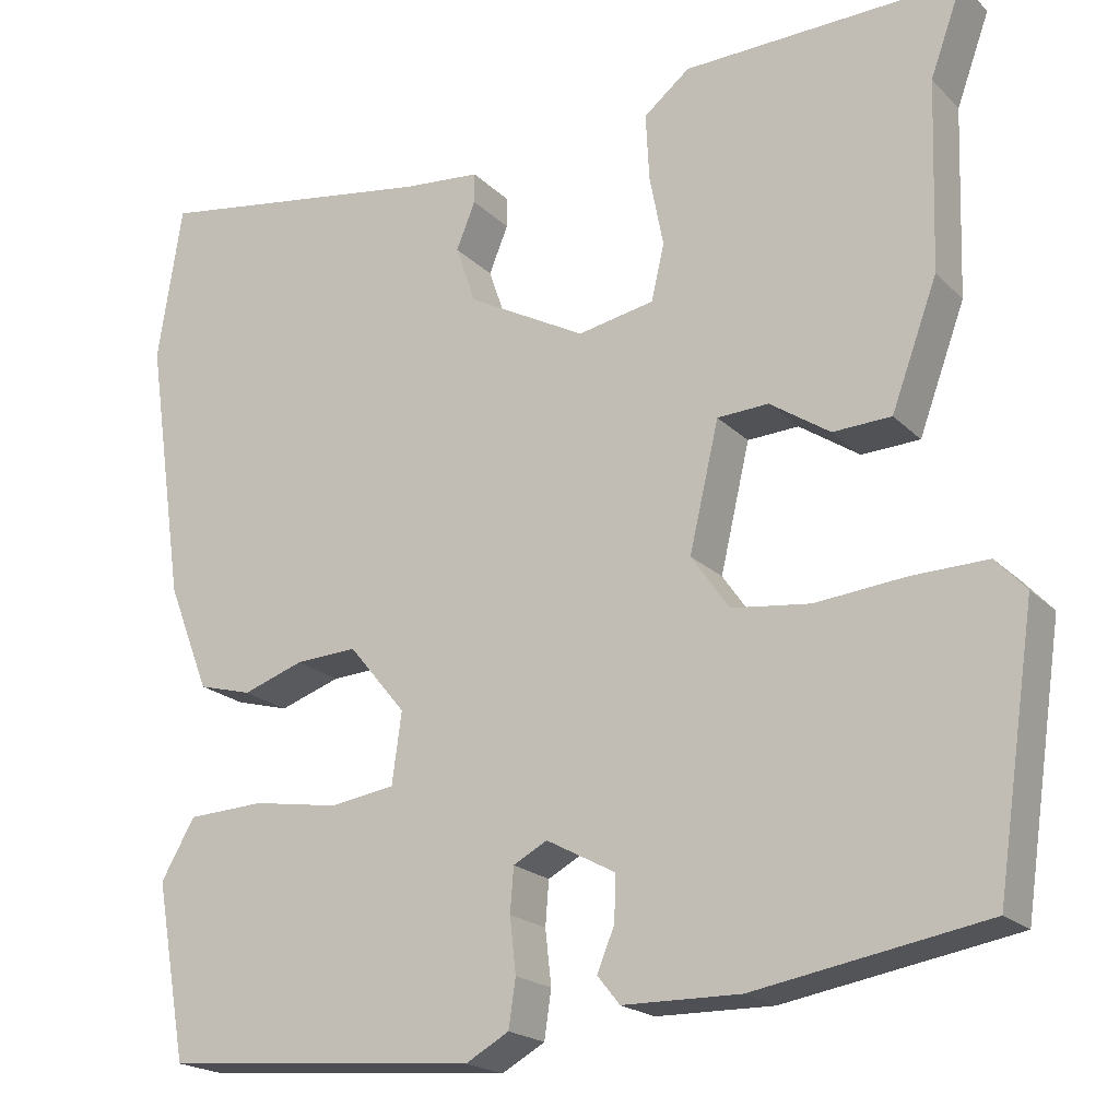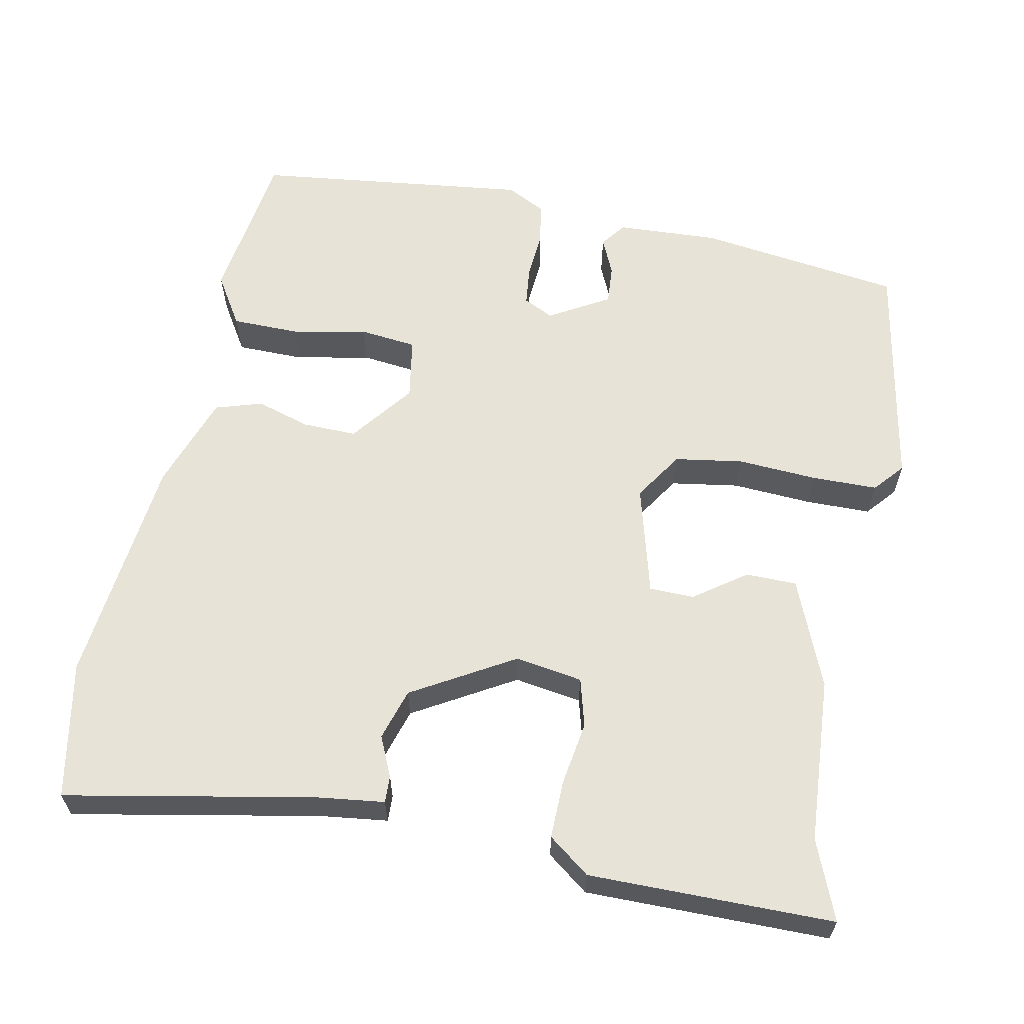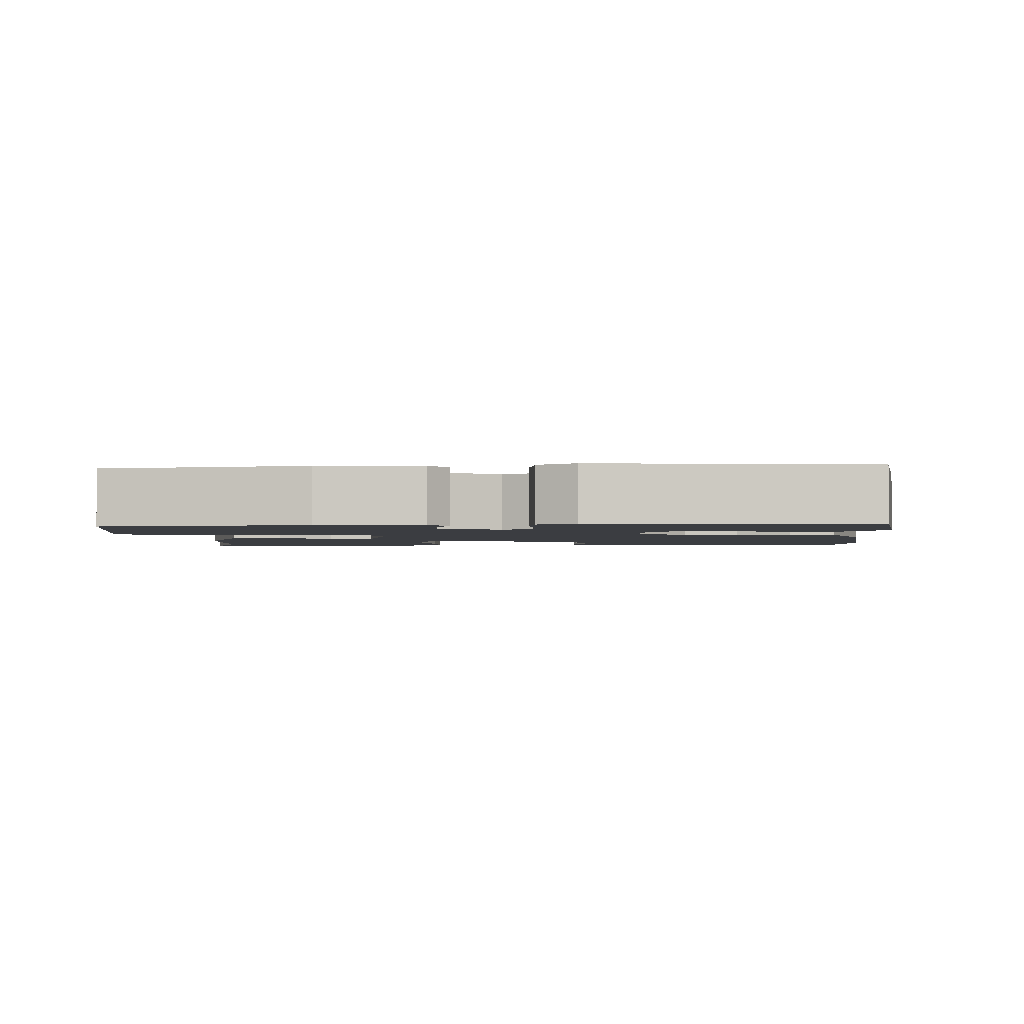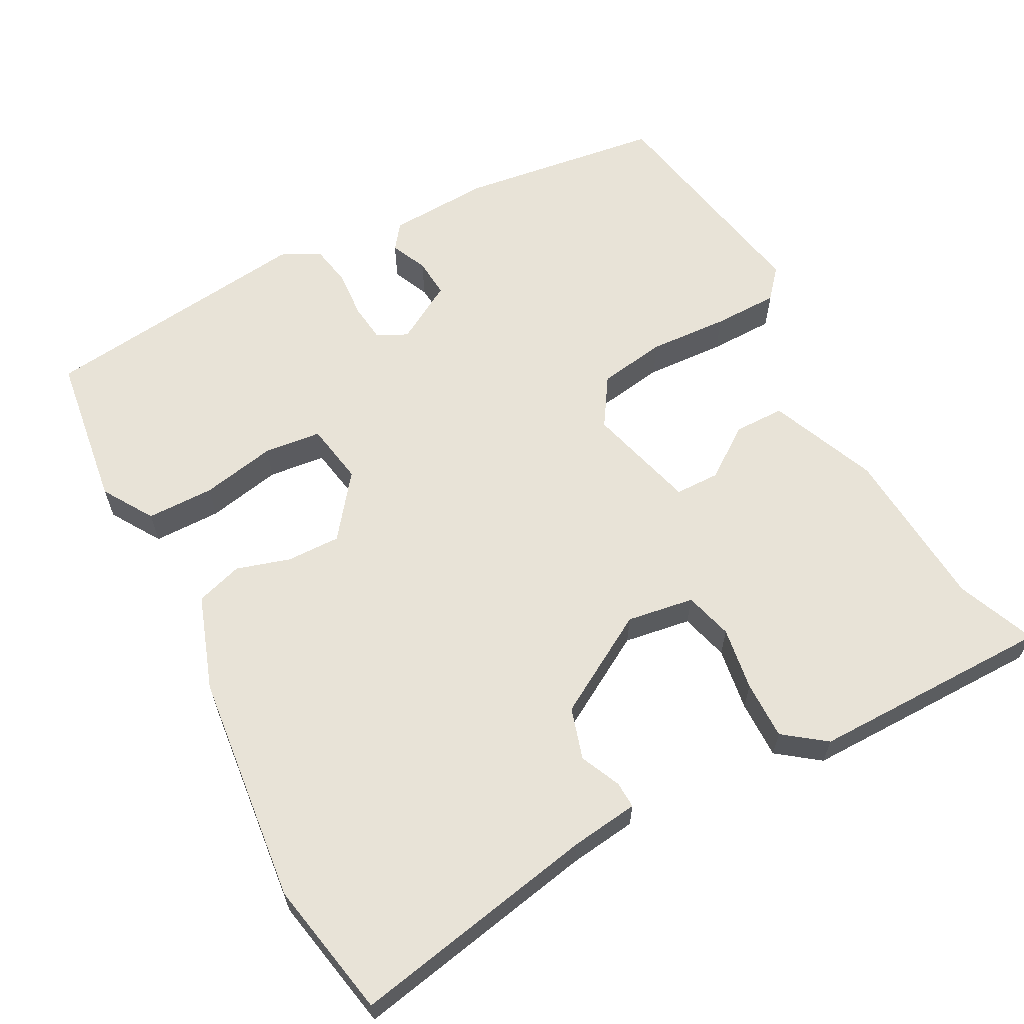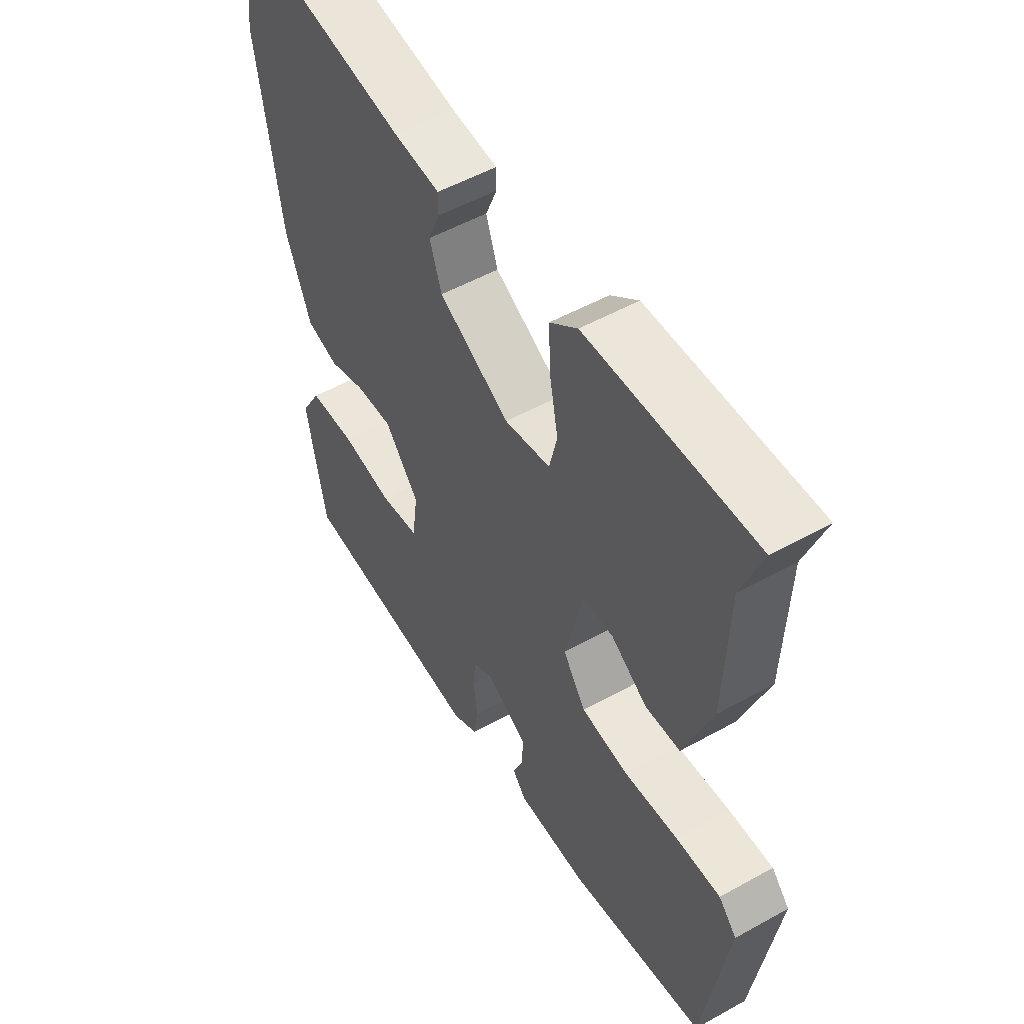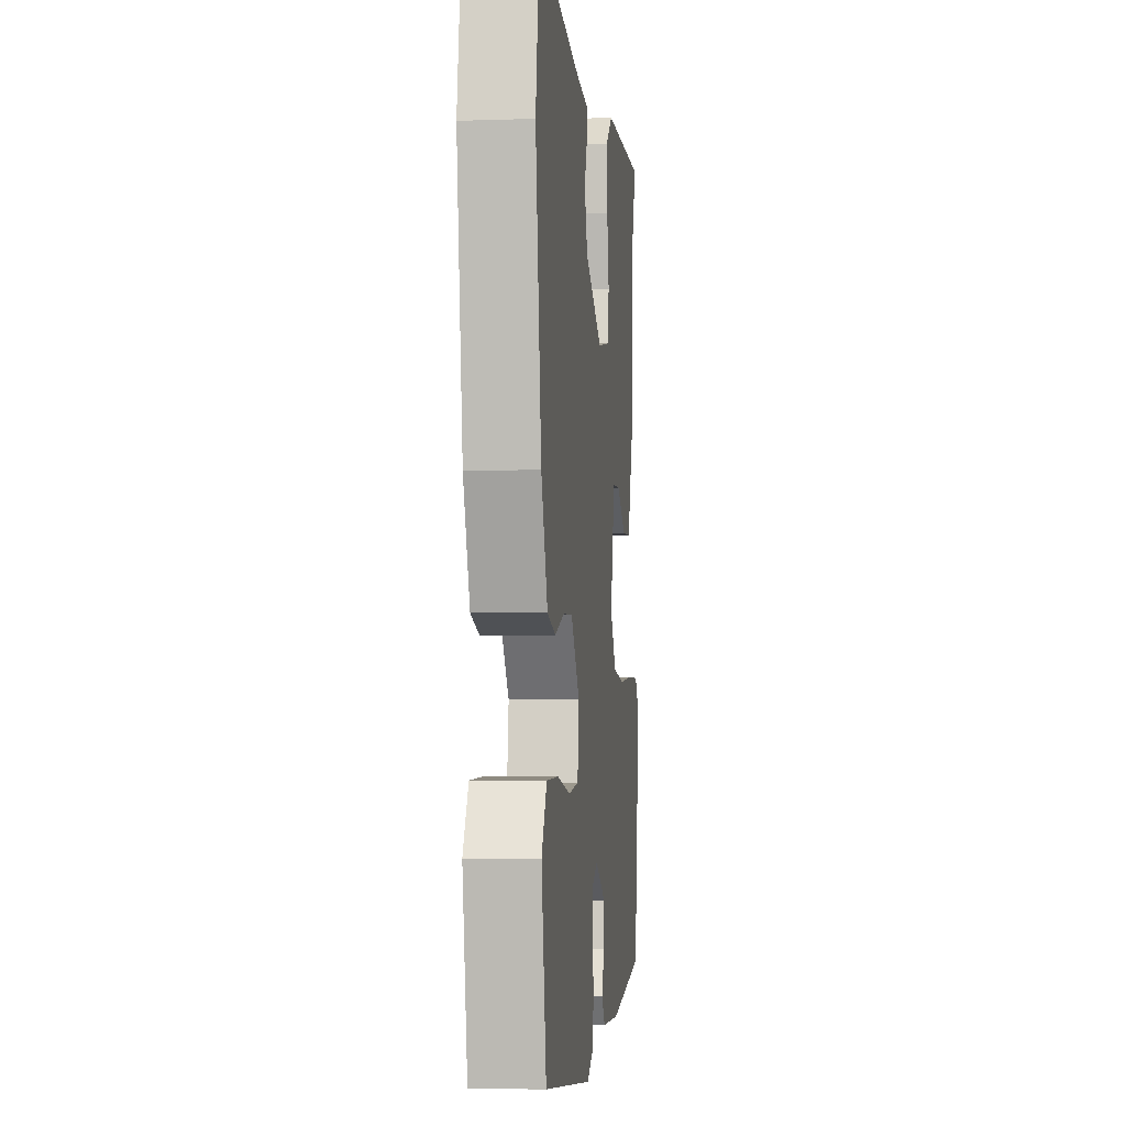
<metadata>
{"format":"obj","ext":"obj","renderer":"f3d","projection":"perspective","resolution":1024,"background":"white","views":[{"elev":-19.9,"azim":30.5,"up":"+Z"},{"elev":61.5,"azim":9.3,"up":"+Y"},{"elev":-2.3,"azim":-178.7,"up":"+Y"},{"elev":62.2,"azim":-30.1,"up":"+Y"},{"elev":53.0,"azim":59.2,"up":"+Z"},{"elev":-4.7,"azim":-83.7,"up":"+Z"}]}
</metadata>
<code>
v -0.523 0.07 0.354
v -0.495 0.07 0.535
v -0.167 0.07 0.484
v -0.078 0.07 0.476
v -0.078 0.07 0.441
v -0.1 0.07 0.387
v -0.077 0.07 0.32
v 0.059 0.07 0.247
v 0.147 0.07 0.264
v 0.162 0.07 0.328
v 0.146 0.07 0.411
v 0.142 0.07 0.488
v 0.195 0.07 0.531
v 0.515 0.07 0.541
v 0.477 0.07 0.436
v 0.47 0.07 0.218
v 0.417 0.07 0.074
v 0.35 0.07 0.071
v 0.281 0.07 0.117
v 0.222 0.07 0.114
v 0.188 0.07 -0.032
v 0.232 0.07 -0.095
v 0.322 0.07 -0.106
v 0.427 0.07 -0.096
v 0.513 0.07 -0.094
v 0.548 0.07 -0.132
v 0.503 0.07 -0.439
v 0.237 0.07 -0.485
v 0.102 0.07 -0.483
v 0.076 0.07 -0.451
v 0.096 0.07 -0.402
v 0.098 0.07 -0.35
v 0.018 0.07 -0.307
v -0.021 0.07 -0.328
v -0.025 0.07 -0.379
v -0.018 0.07 -0.442
v -0.026 0.07 -0.497
v -0.076 0.07 -0.525
v -0.439 0.07 -0.494
v -0.475 0.07 -0.291
v -0.436 0.07 -0.223
v -0.347 0.07 -0.219
v -0.248 0.07 -0.235
v -0.173 0.07 -0.224
v -0.162 0.07 -0.142
v -0.228 0.07 -0.062
v -0.299 0.07 -0.066
v -0.369 0.07 -0.09
v -0.431 0.07 -0.073
v -0.479 0.07 0.05
v -0.523 0 0.354
v -0.495 0 0.535
v -0.167 0 0.484
v -0.078 0 0.476
v -0.078 0 0.441
v -0.1 0 0.387
v -0.077 0 0.32
v 0.059 0 0.247
v 0.147 0 0.264
v 0.162 0 0.328
v 0.146 0 0.411
v 0.142 0 0.488
v 0.195 0 0.531
v 0.515 0 0.541
v 0.477 0 0.436
v 0.47 0 0.218
v 0.417 0 0.074
v 0.35 0 0.071
v 0.281 0 0.117
v 0.222 0 0.114
v 0.188 0 -0.032
v 0.232 0 -0.095
v 0.322 0 -0.106
v 0.427 0 -0.096
v 0.513 0 -0.094
v 0.548 0 -0.132
v 0.503 0 -0.439
v 0.237 0 -0.485
v 0.102 0 -0.483
v 0.076 0 -0.451
v 0.096 0 -0.402
v 0.098 0 -0.35
v 0.018 0 -0.307
v -0.021 0 -0.328
v -0.025 0 -0.379
v -0.018 0 -0.442
v -0.026 0 -0.497
v -0.076 0 -0.525
v -0.439 0 -0.494
v -0.475 0 -0.291
v -0.436 0 -0.223
v -0.347 0 -0.219
v -0.248 0 -0.235
v -0.173 0 -0.224
v -0.162 0 -0.142
v -0.228 0 -0.062
v -0.299 0 -0.066
v -0.369 0 -0.09
v -0.431 0 -0.073
v -0.479 0 0.05
f 1 2 3
f 50 1 3
f 49 50 3
f 48 49 3
f 47 48 3
f 46 47 3 4
f 41 42 43
f 40 41 43
f 39 40 43
f 38 39 43
f 37 38 43
f 36 37 43
f 35 36 43
f 34 35 43 44
f 33 34 44 45
f 29 30 31
f 28 29 31
f 27 28 31
f 26 27 31
f 25 26 31
f 24 25 31
f 23 24 31
f 22 23 31 32
f 33 45 46
f 32 33 46
f 22 32 46
f 21 22 46
f 17 18 19
f 16 17 19
f 15 16 19
f 15 19 20
f 14 15 20
f 13 14 20
f 12 13 20
f 11 12 20
f 10 11 20
f 4 5 6
f 46 4 6
f 46 6 7
f 21 46 7 8
f 9 10 20 21
f 8 9 21
f 53 52 51
f 53 51 100
f 53 100 99
f 53 99 98
f 53 98 97
f 54 53 97 96
f 93 92 91
f 93 91 90
f 93 90 89
f 93 89 88
f 93 88 87
f 93 87 86
f 93 86 85
f 94 93 85 84
f 95 94 84 83
f 81 80 79
f 81 79 78
f 81 78 77
f 81 77 76
f 81 76 75
f 81 75 74
f 81 74 73
f 82 81 73 72
f 96 95 83
f 96 83 82
f 96 82 72
f 96 72 71
f 69 68 67
f 69 67 66
f 69 66 65
f 70 69 65
f 70 65 64
f 70 64 63
f 70 63 62
f 70 62 61
f 70 61 60
f 56 55 54
f 56 54 96
f 57 56 96
f 58 57 96 71
f 71 70 60 59
f 71 59 58
f 1 51 52 2
f 2 52 53 3
f 3 53 54 4
f 4 54 55 5
f 5 55 56 6
f 6 56 57 7
f 7 57 58 8
f 8 58 59 9
f 9 59 60 10
f 10 60 61 11
f 11 61 62 12
f 12 62 63 13
f 13 63 64 14
f 14 64 65 15
f 15 65 66 16
f 16 66 67 17
f 17 67 68 18
f 18 68 69 19
f 19 69 70 20
f 20 70 71 21
f 21 71 72 22
f 22 72 73 23
f 23 73 74 24
f 24 74 75 25
f 25 75 76 26
f 26 76 77 27
f 27 77 78 28
f 28 78 79 29
f 29 79 80 30
f 30 80 81 31
f 31 81 82 32
f 32 82 83 33
f 33 83 84 34
f 34 84 85 35
f 35 85 86 36
f 36 86 87 37
f 37 87 88 38
f 38 88 89 39
f 39 89 90 40
f 40 90 91 41
f 41 91 92 42
f 42 92 93 43
f 43 93 94 44
f 44 94 95 45
f 45 95 96 46
f 46 96 97 47
f 47 97 98 48
f 48 98 99 49
f 49 99 100 50
f 50 100 51 1

</code>
